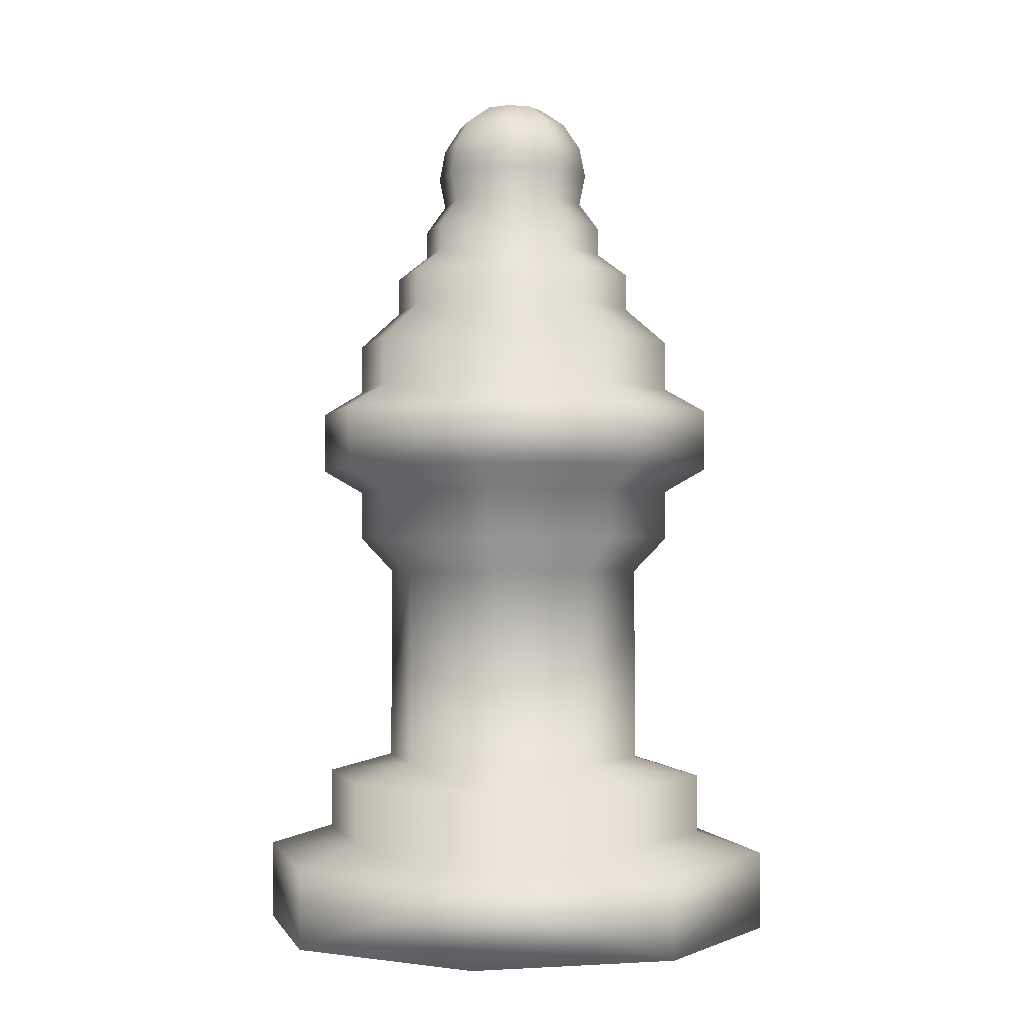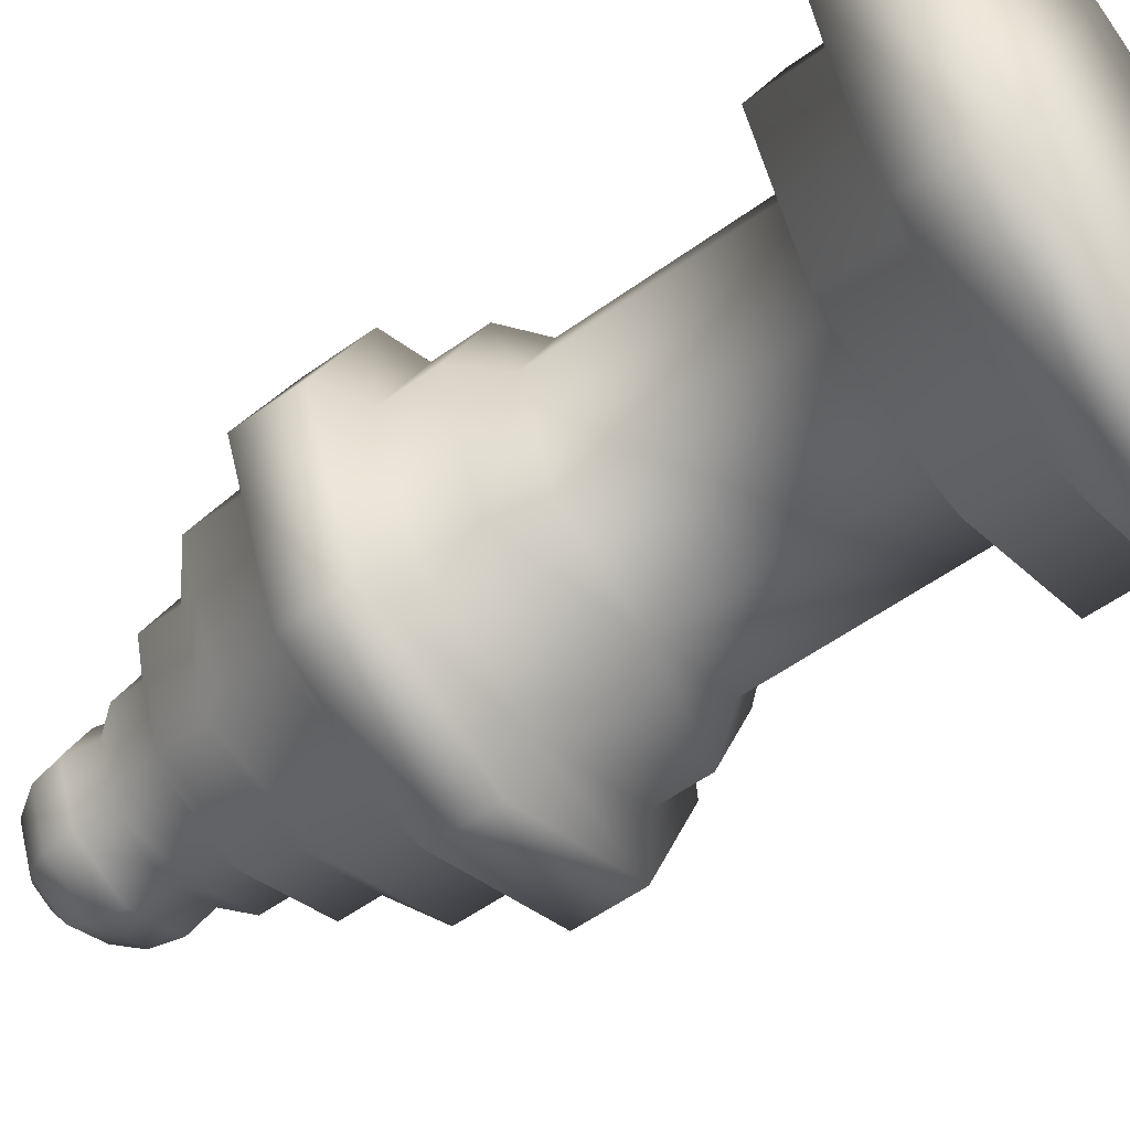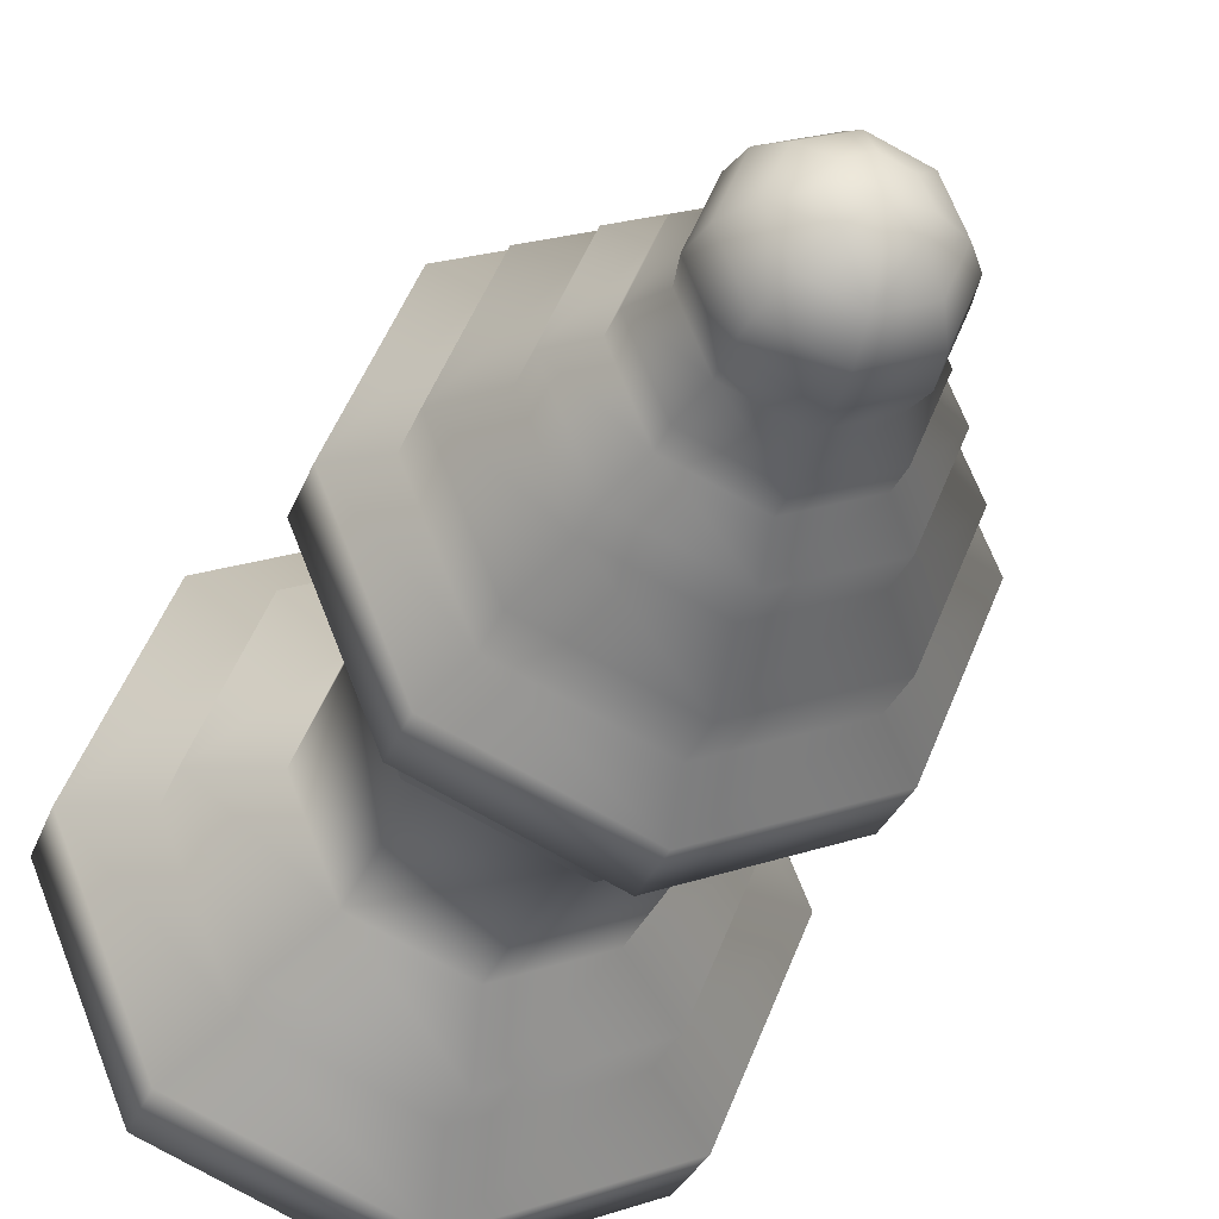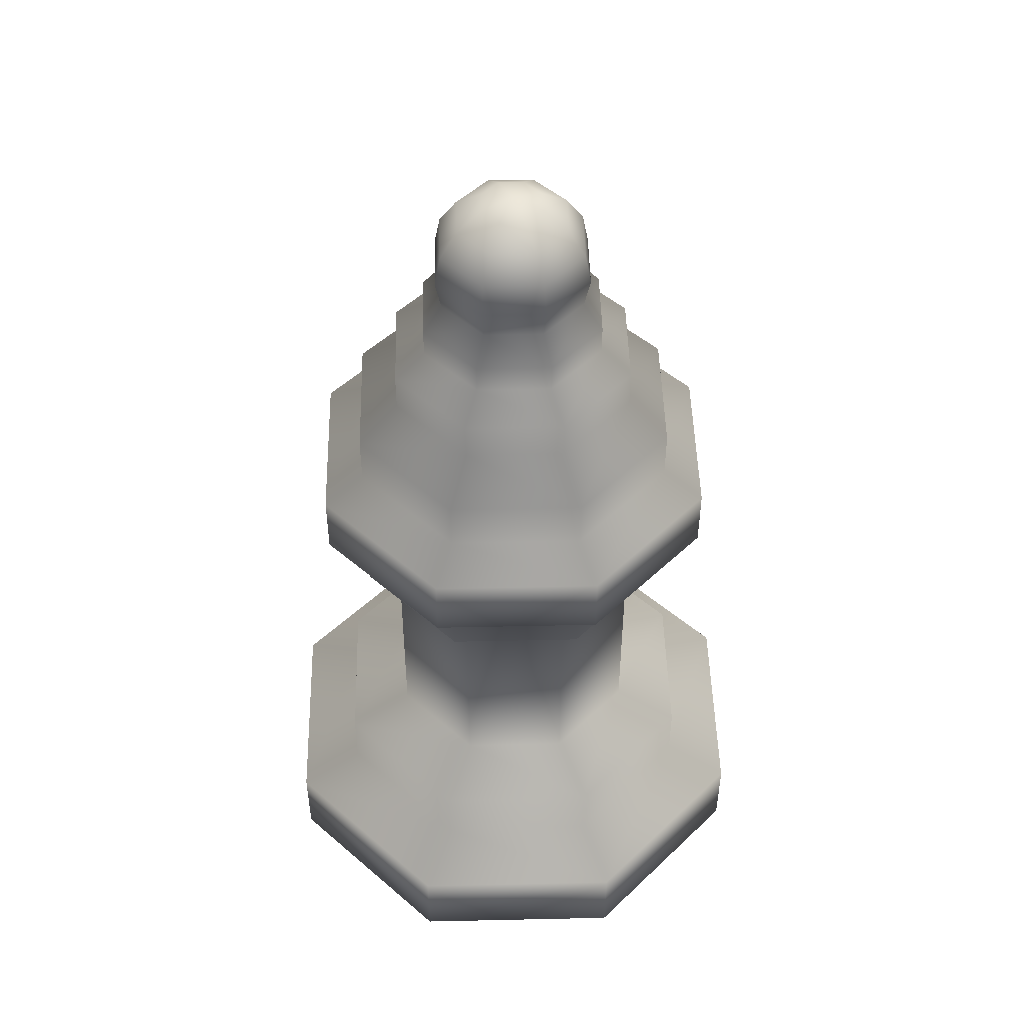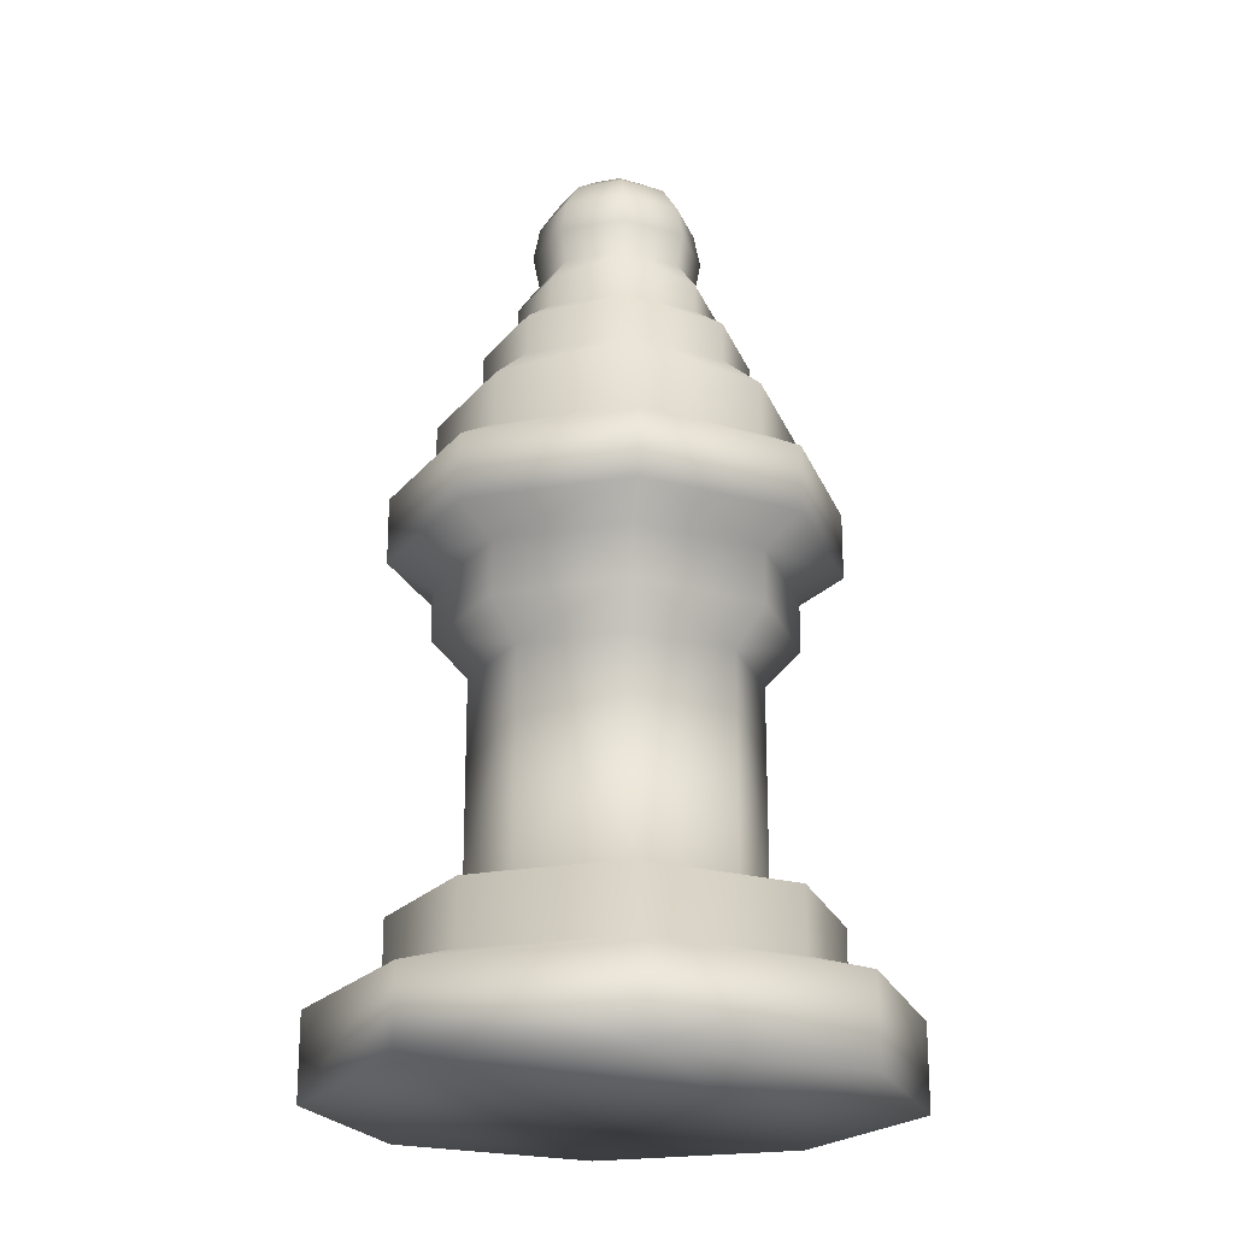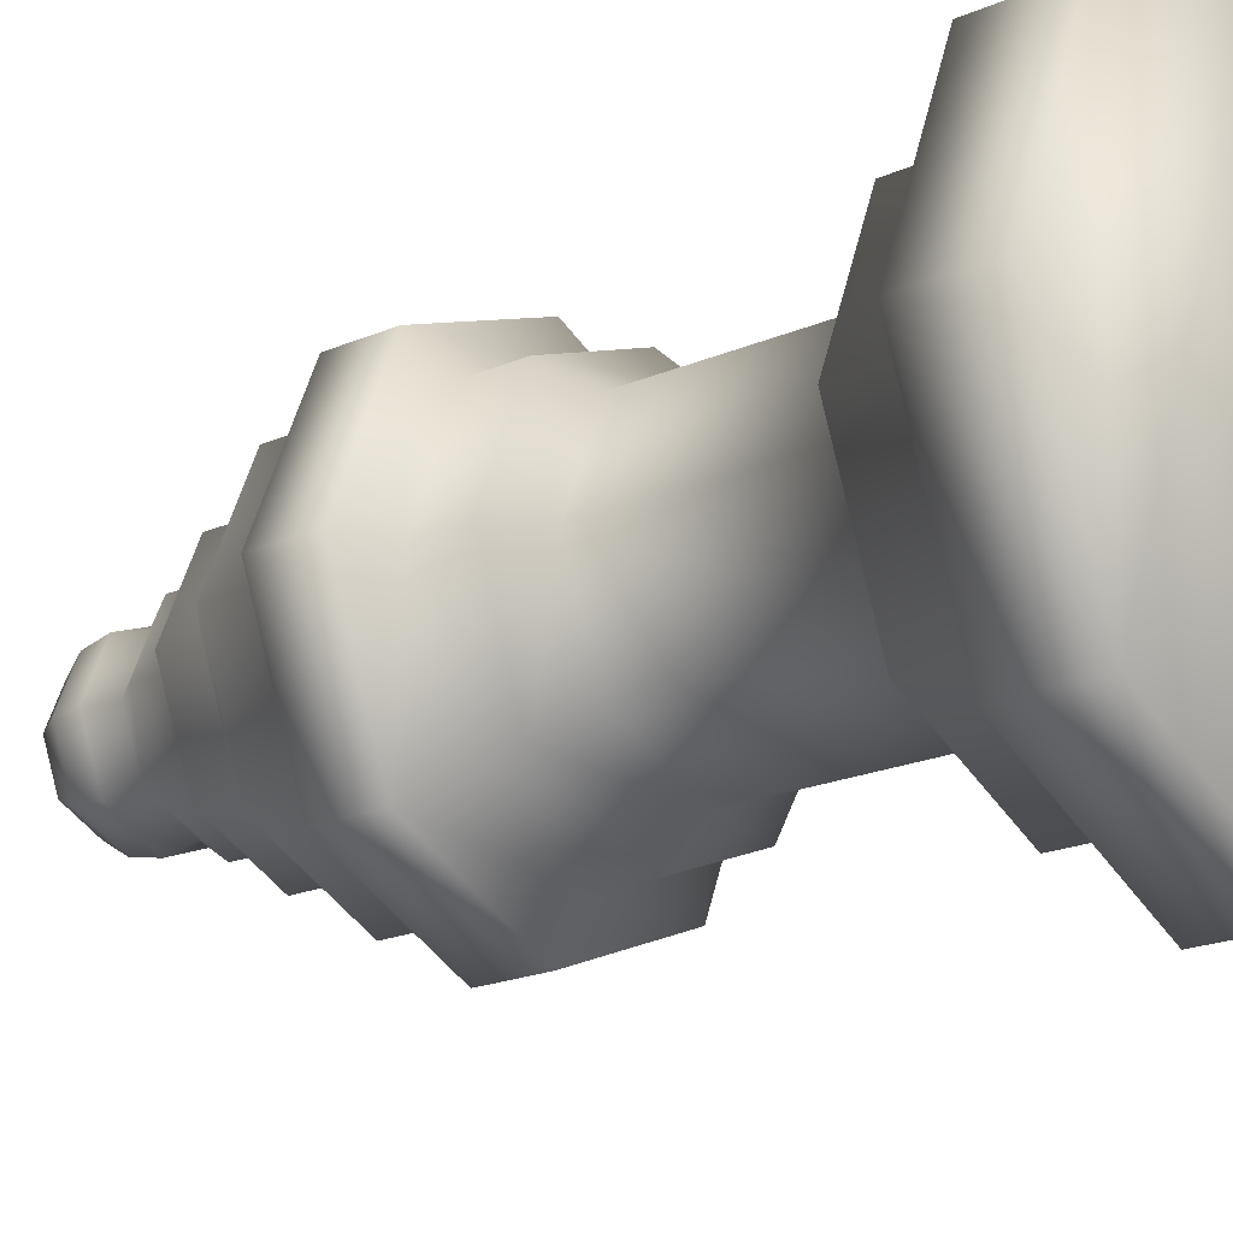
<metadata>
{"format":"obj","ext":"obj","renderer":"f3d","projection":"perspective","resolution":1024,"background":"white","views":[{"elev":-1.0,"azim":8.3,"up":"+Y"},{"elev":-55.4,"azim":-52.8,"up":"+Z"},{"elev":-29.4,"azim":162.0,"up":"+Z"},{"elev":48.9,"azim":-113.9,"up":"+Y"},{"elev":-21.3,"azim":40.0,"up":"+Y"},{"elev":-20.9,"azim":-52.5,"up":"+Z"}]}
</metadata>
<code>
o pawn
v 0.125 0.05736 -2.064e-17
v 0.08839 0.05736 0.08839
v -5.52e-17 0.05736 0.125
v -0.08839 0.05736 0.08839
v -0.125 0.05736 -2.064e-17
v -0.08839 0.05736 -0.08839
v -5.52e-17 0.05736 -0.125
v 0.08839 0.05736 -0.08839
v 0.25 -0.2239 -2.064e-17
v 0.1768 -0.2239 0.1768
v -5.52e-17 -0.2239 0.25
v -0.1768 -0.2239 0.1768
v -0.25 -0.2239 -2.064e-17
v -0.1768 -0.2239 -0.1768
v -5.52e-17 -0.2239 -0.25
v 0.1768 -0.2239 -0.1768
v 0.25 -0.2989 -2.064e-17
v 0.1768 -0.2989 0.1768
v -5.52e-17 -0.2989 0.25
v -0.1768 -0.2989 0.1768
v -0.25 -0.2989 -2.064e-17
v -0.1768 -0.2989 -0.1768
v -5.52e-17 -0.2989 -0.25
v 0.1768 -0.2989 -0.1768
v 0.125 -0.1301 -2.064e-17
v 0.08839 -0.1301 0.08839
v -5.52e-17 -0.1301 0.125
v -0.08839 -0.1301 0.08839
v -0.125 -0.1301 -2.064e-17
v -0.08839 -0.1301 -0.08839
v -5.52e-17 -0.1301 -0.125
v 0.08839 -0.1301 -0.08839
v 0.1875 -0.148 -2.064e-17
v 0.1326 -0.148 0.1326
v -5.52e-17 -0.148 0.1875
v -0.1326 -0.148 0.1326
v -0.1875 -0.148 -2.064e-17
v -0.1326 -0.148 -0.1326
v -5.52e-17 -0.148 -0.1875
v 0.1326 -0.148 -0.1326
v 0.1875 -0.2042 -2.064e-17
v 0.1326 -0.2042 0.1326
v -5.52e-17 -0.2042 0.1875
v -0.1326 -0.2042 0.1326
v -0.1875 -0.2042 -2.064e-17
v -0.1326 -0.2042 -0.1326
v -5.52e-17 -0.2042 -0.1875
v 0.1326 -0.2042 -0.1326
v 0.1562 0.137 -2.064e-17
v 0.1105 0.137 0.1105
v 1.668e-16 0.137 0.1562
v -0.1105 0.137 0.1105
v -0.1562 0.137 -2.064e-17
v -0.1105 0.137 -0.1105
v 1.668e-16 0.137 -0.1562
v 0.1105 0.137 -0.1105
v 0.1562 0.09017 -2.064e-17
v 0.1105 0.09017 0.1105
v 1.668e-16 0.09017 0.1562
v -0.1105 0.09017 0.1105
v -0.1562 0.09017 -2.064e-17
v -0.1105 0.09017 -0.1105
v 1.668e-16 0.09017 -0.1562
v 0.1105 0.09017 -0.1105
v 0.1953 0.2179 -2.064e-17
v 0.1381 0.2179 0.1381
v 1.668e-16 0.2179 0.1953
v -0.1381 0.2179 0.1381
v -0.1953 0.2179 -2.064e-17
v -0.1381 0.2179 -0.1381
v 1.668e-16 0.2179 -0.1953
v 0.1381 0.2179 -0.1381
v 0.1953 0.1593 -2.064e-17
v 0.1381 0.1593 0.1381
v 1.668e-16 0.1593 0.1953
v -0.1381 0.1593 0.1381
v -0.1953 0.1593 -2.064e-17
v -0.1381 0.1593 -0.1381
v 1.668e-16 0.1593 -0.1953
v 0.1381 0.1593 -0.1381
v 0.1562 0.287 -2.064e-17
v 0.1105 0.287 0.1105
v 1.668e-16 0.287 0.1562
v -0.1105 0.287 0.1105
v -0.1562 0.287 -2.064e-17
v -0.1105 0.287 -0.1105
v 1.668e-16 0.287 -0.1562
v 0.1105 0.287 -0.1105
v 0.1562 0.2402 -2.064e-17
v 0.1105 0.2402 0.1105
v 1.668e-16 0.2402 0.1562
v -0.1105 0.2402 0.1105
v -0.1562 0.2402 -2.064e-17
v -0.1105 0.2402 -0.1105
v 1.668e-16 0.2402 -0.1562
v 0.1105 0.2402 -0.1105
v 0.1172 0.3562 -2.064e-17
v 0.08286 0.3562 0.08286
v 1.668e-16 0.3562 0.1172
v -0.08286 0.3562 0.08286
v -0.1172 0.3562 -2.064e-17
v -0.08286 0.3562 -0.08286
v 1.668e-16 0.3562 -0.1172
v 0.08286 0.3562 -0.08286
v 0.1172 0.321 -2.064e-17
v 0.08286 0.321 0.08286
v 1.668e-16 0.321 0.1172
v -0.08286 0.321 0.08286
v -0.1172 0.321 -2.064e-17
v -0.08286 0.321 -0.08286
v 1.668e-16 0.321 -0.1172
v 0.08286 0.321 -0.08286
v 0.08789 0.4043 -2.064e-17
v 0.06215 0.4043 0.06215
v 1.668e-16 0.4043 0.08789
v -0.06215 0.4043 0.06215
v -0.08789 0.4043 -2.064e-17
v -0.06215 0.4043 -0.06215
v 1.668e-16 0.4043 -0.08789
v 0.06215 0.4043 -0.06215
v 0.08789 0.3779 -2.064e-17
v 0.06215 0.3779 0.06215
v 1.668e-16 0.3779 0.08789
v -0.06215 0.3779 0.06215
v -0.08789 0.3779 -2.064e-17
v -0.06215 0.3779 -0.06215
v 1.668e-16 0.3779 -0.08789
v 0.06215 0.3779 -0.06215
v 0.0287 0.5273 4.554e-17
v 0.02029 0.5273 0.02029
v 1.506e-16 0.5273 0.0287
v -0.02029 0.5273 0.02029
v -0.0287 0.5273 1.349e-17
v -0.02029 0.5273 -0.02029
v 1.792e-16 0.5273 -0.0287
v 0.02029 0.5273 -0.02029
v 0.05303 0.511 7.069e-17
v 0.0375 0.511 0.0375
v 1.371e-16 0.511 0.05303
v -0.0375 0.511 0.0375
v -0.05303 0.511 1.146e-17
v -0.0375 0.511 -0.0375
v 1.898e-16 0.511 -0.05303
v 0.0375 0.511 -0.0375
v 0.06929 0.4867 9.584e-17
v 0.049 0.4867 0.049
v 1.28e-16 0.4867 0.06929
v -0.049 0.4867 0.049
v -0.06929 0.4867 1.846e-17
v -0.049 0.4867 -0.049
v 1.969e-16 0.4867 -0.06929
v 0.049 0.4867 -0.049
v 0.075 0.458 1.172e-16
v 0.05303 0.458 0.05303
v 1.248e-16 0.458 0.075
v -0.05303 0.458 0.05303
v -0.075 0.458 3.34e-17
v -0.05303 0.458 -0.05303
v 1.994e-16 0.458 -0.075
v 0.05303 0.458 -0.05303
v 0.06929 0.4293 1.314e-16
v 0.049 0.4293 0.049
v 1.28e-16 0.4293 0.06929
v -0.049 0.4293 0.049
v -0.06929 0.4293 5.402e-17
v -0.049 0.4293 -0.049
v 1.969e-16 0.4293 -0.06929
v 0.049 0.4293 -0.049
v 1.667e-16 0.533 2.422e-17
g pawn_default
f 1 26 25
f 1 32 8
f 1 58 2
f 2 26 1
f 2 58 3
f 3 26 2
f 3 28 27
f 3 60 4
f 4 28 3
f 4 60 5
f 5 28 4
f 5 30 29
f 5 62 6
f 6 30 5
f 6 62 7
f 7 30 6
f 7 32 31
f 7 64 8
f 8 32 7
f 8 64 1
f 9 18 17
f 9 24 16
f 9 42 10
f 10 18 9
f 10 42 11
f 11 18 10
f 11 20 19
f 11 44 12
f 12 20 11
f 12 44 13
f 13 20 12
f 13 22 21
f 13 46 14
f 14 22 13
f 14 46 15
f 15 22 14
f 15 24 23
f 15 48 16
f 16 24 15
f 16 48 9
f 17 24 9
f 18 24 17
f 19 18 11
f 19 23 18
f 20 22 19
f 21 20 13
f 21 22 20
f 23 19 22
f 23 22 15
f 24 18 23
f 25 32 1
f 25 33 32
f 26 33 25
f 27 26 3
f 27 35 26
f 28 35 27
f 29 28 5
f 29 37 28
f 30 37 29
f 31 30 7
f 31 39 30
f 32 39 31
f 33 26 34
f 33 42 41
f 33 48 40
f 34 26 35
f 34 42 33
f 35 28 36
f 35 42 34
f 35 44 43
f 36 28 37
f 36 44 35
f 37 30 38
f 37 44 36
f 37 46 45
f 38 30 39
f 38 46 37
f 39 32 40
f 39 46 38
f 39 48 47
f 40 32 33
f 40 48 39
f 41 9 48
f 41 48 33
f 42 9 41
f 43 11 42
f 43 42 35
f 44 11 43
f 45 13 44
f 45 44 37
f 46 13 45
f 47 15 46
f 47 46 39
f 48 15 47
f 49 58 57
f 49 64 56
f 49 74 50
f 50 58 49
f 50 74 51
f 51 58 50
f 51 60 59
f 51 76 52
f 52 60 51
f 52 76 53
f 53 60 52
f 53 62 61
f 53 78 54
f 54 62 53
f 54 78 55
f 55 62 54
f 55 64 63
f 55 80 56
f 56 64 55
f 56 80 49
f 57 1 64
f 57 64 49
f 58 1 57
f 59 3 58
f 59 58 51
f 60 3 59
f 61 5 60
f 61 60 53
f 62 5 61
f 63 7 62
f 63 62 55
f 64 7 63
f 65 74 73
f 65 80 72
f 65 90 66
f 66 74 65
f 66 90 67
f 67 74 66
f 67 76 75
f 67 92 68
f 68 76 67
f 68 92 69
f 69 76 68
f 69 78 77
f 69 94 70
f 70 78 69
f 70 94 71
f 71 78 70
f 71 80 79
f 71 96 72
f 72 80 71
f 72 96 65
f 73 49 80
f 73 80 65
f 74 49 73
f 75 51 74
f 75 74 67
f 76 51 75
f 77 53 76
f 77 76 69
f 78 53 77
f 79 55 78
f 79 78 71
f 80 55 79
f 81 90 89
f 81 96 88
f 81 106 82
f 82 90 81
f 82 106 83
f 83 90 82
f 83 92 91
f 83 108 84
f 84 92 83
f 84 108 85
f 85 92 84
f 85 94 93
f 85 110 86
f 86 94 85
f 86 110 87
f 87 94 86
f 87 96 95
f 87 112 88
f 88 96 87
f 88 112 81
f 89 65 96
f 89 96 81
f 90 65 89
f 91 67 90
f 91 90 83
f 92 67 91
f 93 69 92
f 93 92 85
f 94 69 93
f 95 71 94
f 95 94 87
f 96 71 95
f 97 106 105
f 97 112 104
f 97 122 98
f 98 106 97
f 98 122 99
f 99 106 98
f 99 108 107
f 99 124 100
f 100 108 99
f 100 124 101
f 101 108 100
f 101 110 109
f 101 126 102
f 102 110 101
f 102 126 103
f 103 110 102
f 103 112 111
f 103 128 104
f 104 112 103
f 104 128 97
f 105 81 112
f 105 112 97
f 106 81 105
f 107 83 106
f 107 106 99
f 108 83 107
f 109 85 108
f 109 108 101
f 110 85 109
f 111 87 110
f 111 110 103
f 112 87 111
f 113 122 121
f 113 162 114
f 114 115 122
f 114 122 113
f 114 162 115
f 115 124 123
f 115 164 116
f 116 117 124
f 116 124 115
f 116 164 117
f 117 126 125
f 117 166 118
f 118 119 126
f 118 126 117
f 118 166 119
f 119 128 127
f 119 168 120
f 120 113 128
f 120 128 119
f 120 168 113
f 121 97 128
f 121 128 113
f 122 97 121
f 123 99 122
f 123 122 115
f 124 99 123
f 125 101 124
f 125 124 117
f 126 101 125
f 127 103 126
f 127 126 119
f 128 103 127
f 129 136 169
f 129 169 130
f 130 137 129
f 130 139 138
f 130 169 131
f 131 139 130
f 131 169 132
f 132 139 131
f 132 141 140
f 132 169 133
f 133 141 132
f 133 169 134
f 134 141 133
f 134 143 142
f 134 169 135
f 135 143 134
f 135 169 136
f 136 137 144
f 136 143 135
f 137 136 129
f 137 146 145
f 137 152 144
f 138 137 130
f 138 139 146
f 138 146 137
f 139 148 147
f 140 139 132
f 140 141 148
f 140 148 139
f 141 150 149
f 142 141 134
f 142 143 150
f 142 150 141
f 143 152 151
f 144 143 136
f 144 152 143
f 145 146 153
f 145 152 137
f 145 153 152
f 146 155 154
f 147 146 139
f 147 148 155
f 147 155 146
f 148 157 156
f 149 148 141
f 149 150 157
f 149 157 148
f 150 159 158
f 151 150 143
f 151 152 159
f 151 159 150
f 152 153 160
f 153 162 161
f 153 168 160
f 154 153 146
f 154 155 162
f 154 162 153
f 155 164 163
f 156 155 148
f 156 157 164
f 156 164 155
f 157 166 165
f 158 157 150
f 158 159 166
f 158 166 157
f 159 168 167
f 160 159 152
f 160 168 159
f 161 113 168
f 161 168 153
f 162 113 161
f 163 115 162
f 163 162 155
f 164 115 163
f 165 117 164
f 165 164 157
f 166 117 165
f 167 119 166
f 167 166 159
f 168 119 167

</code>
